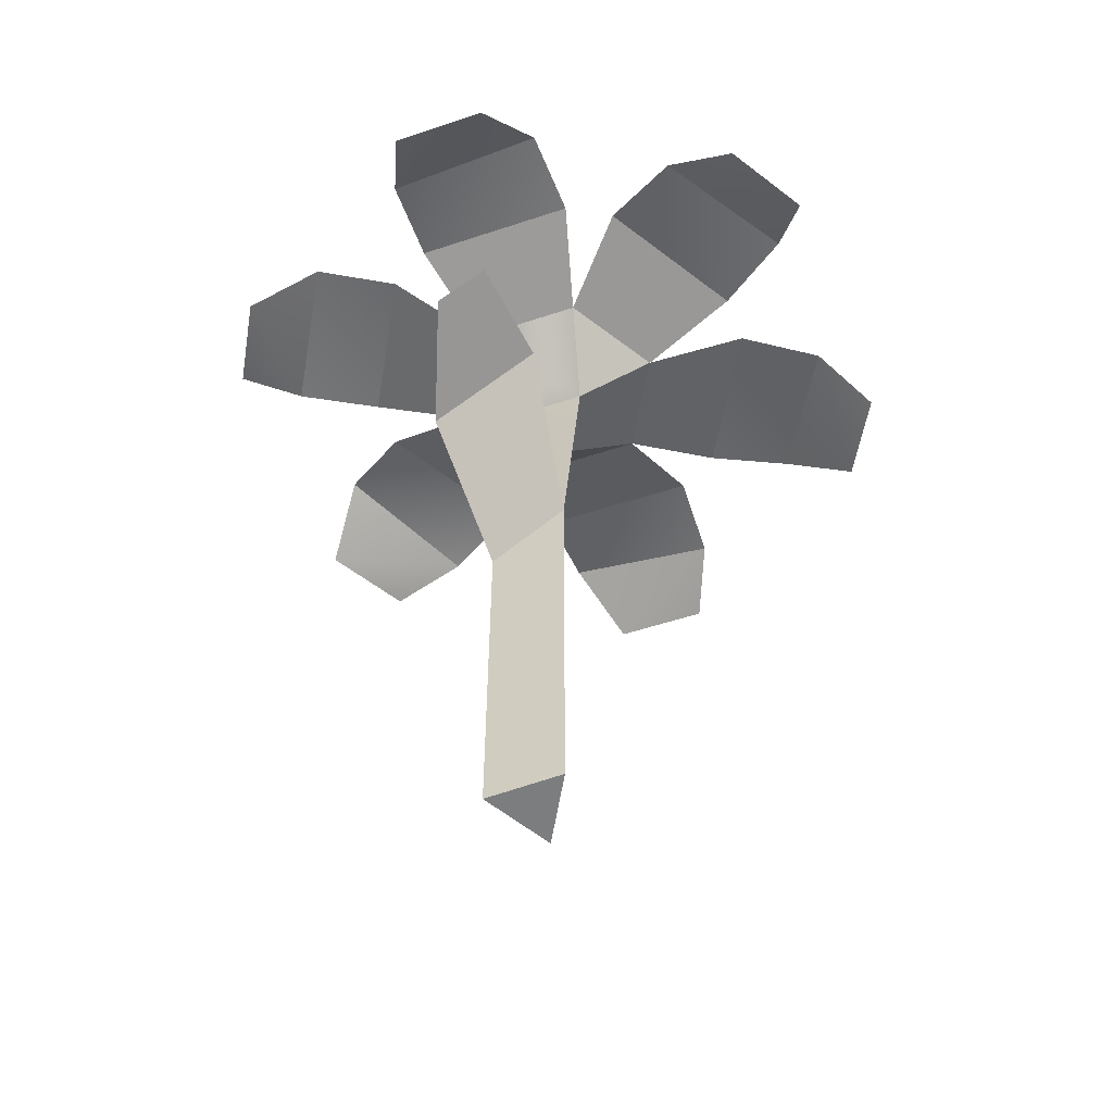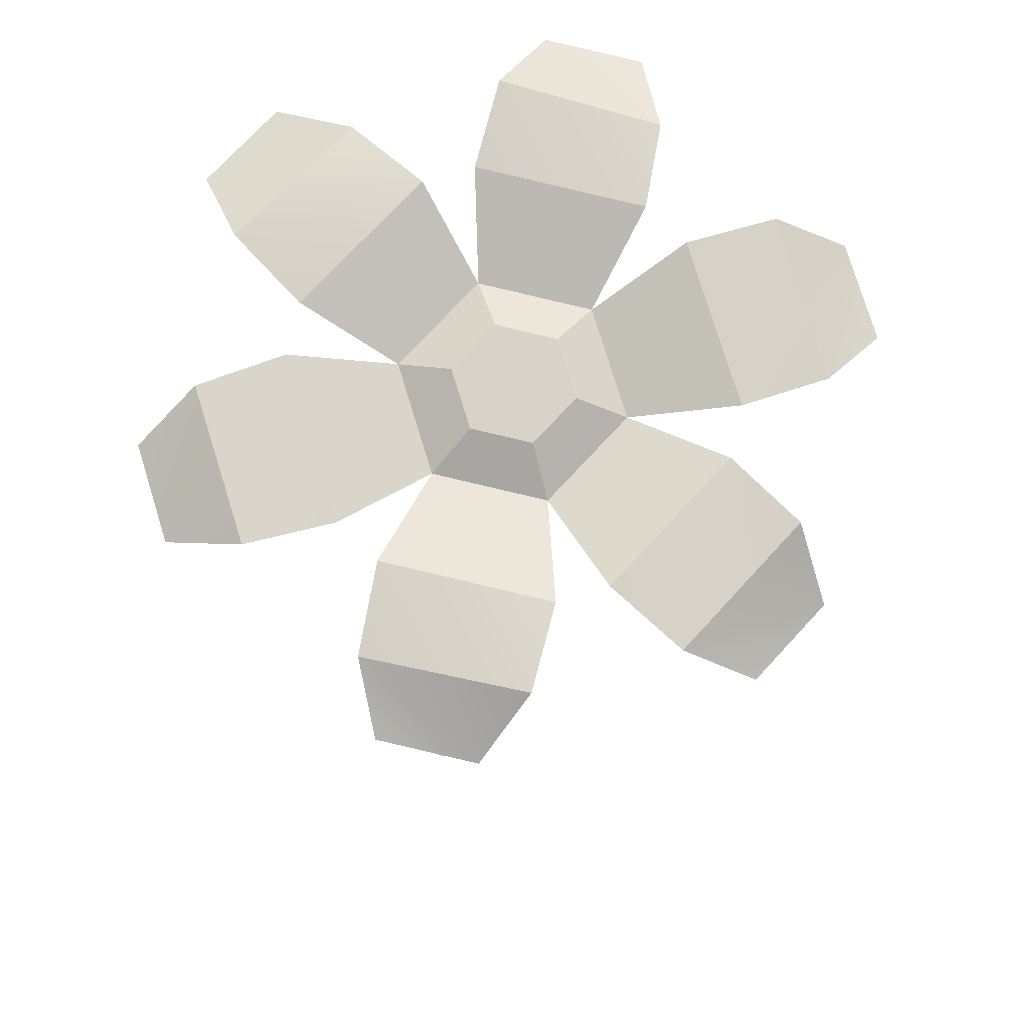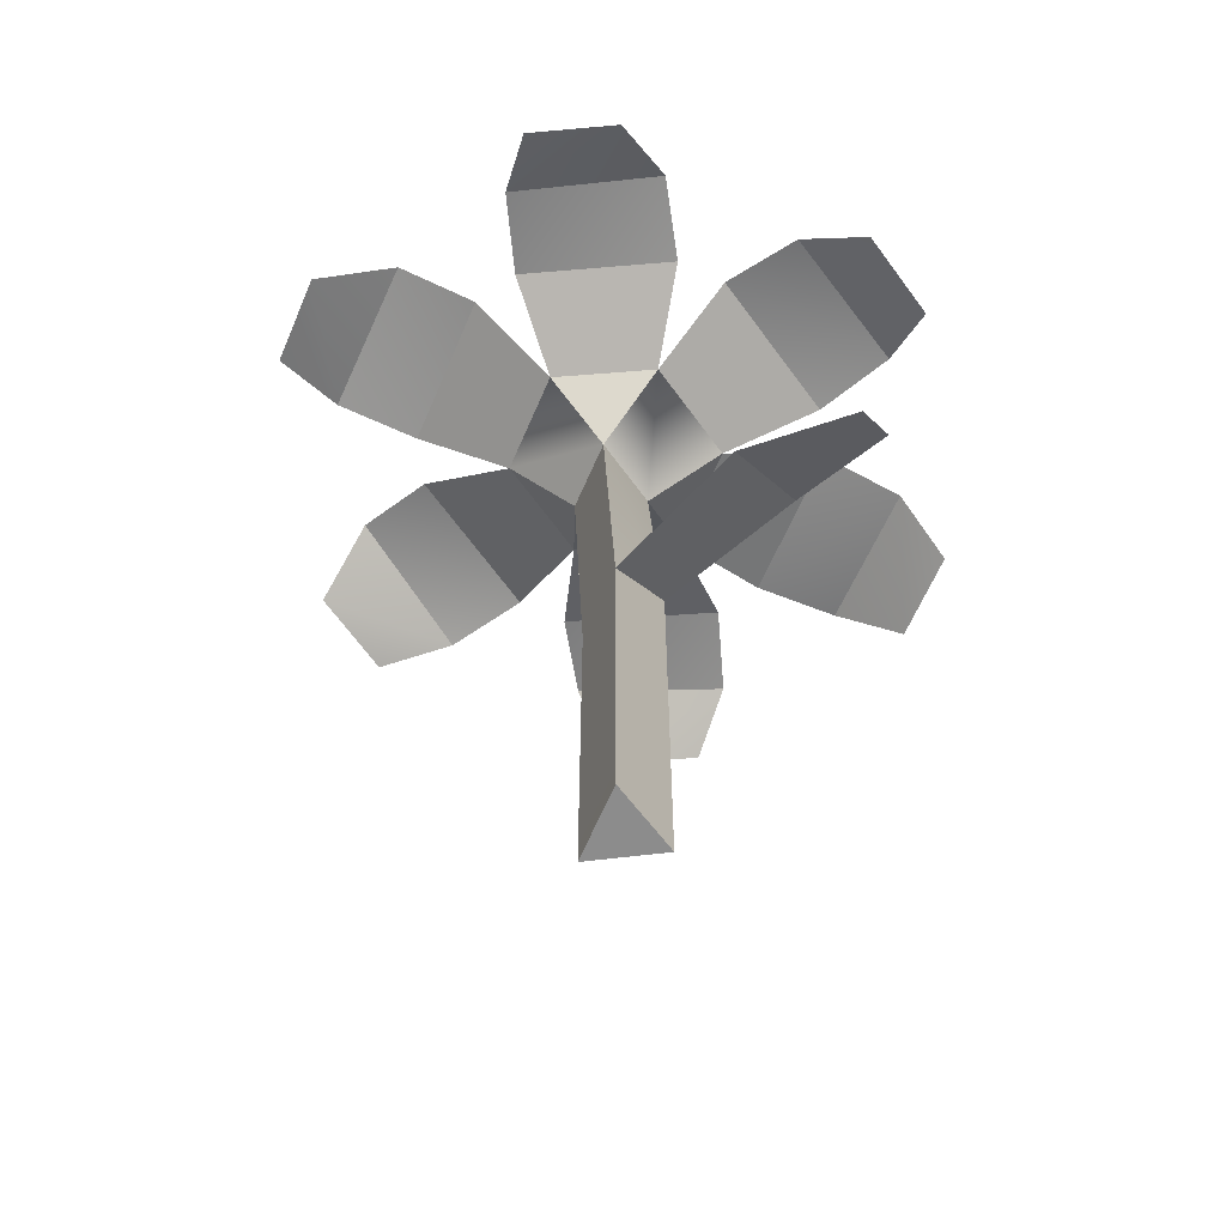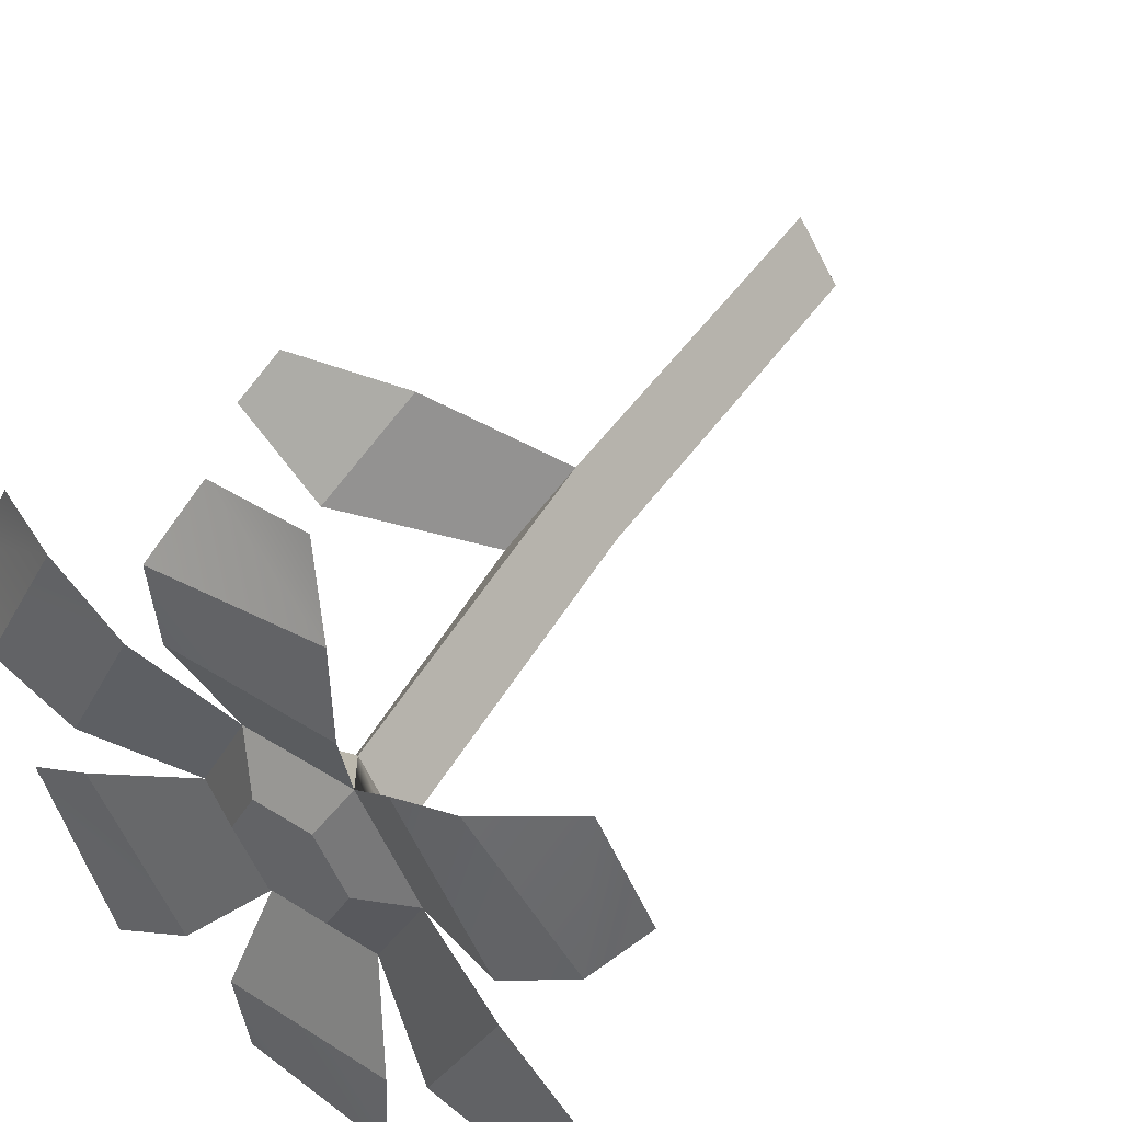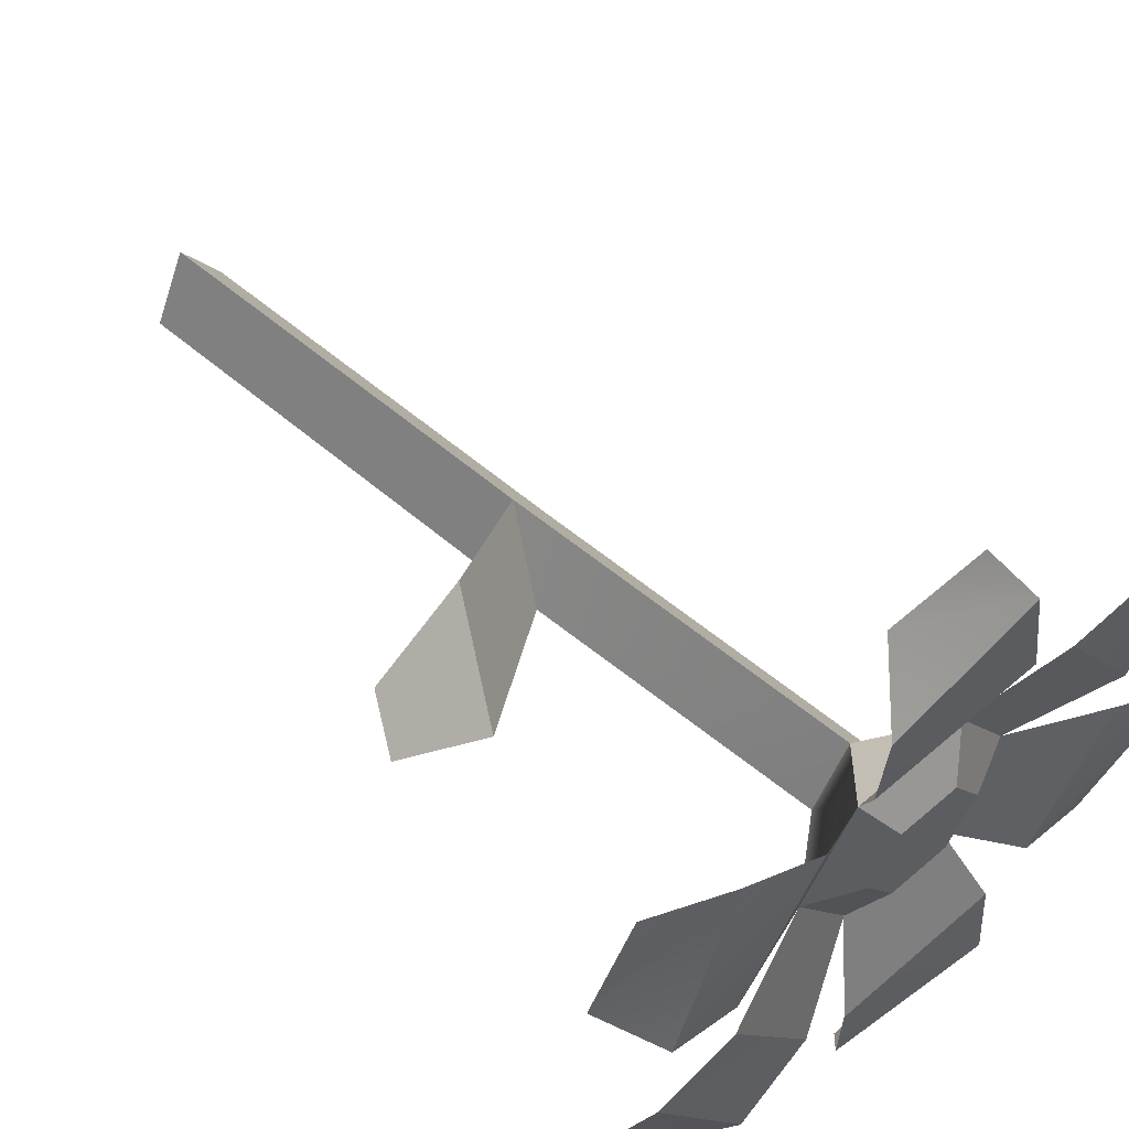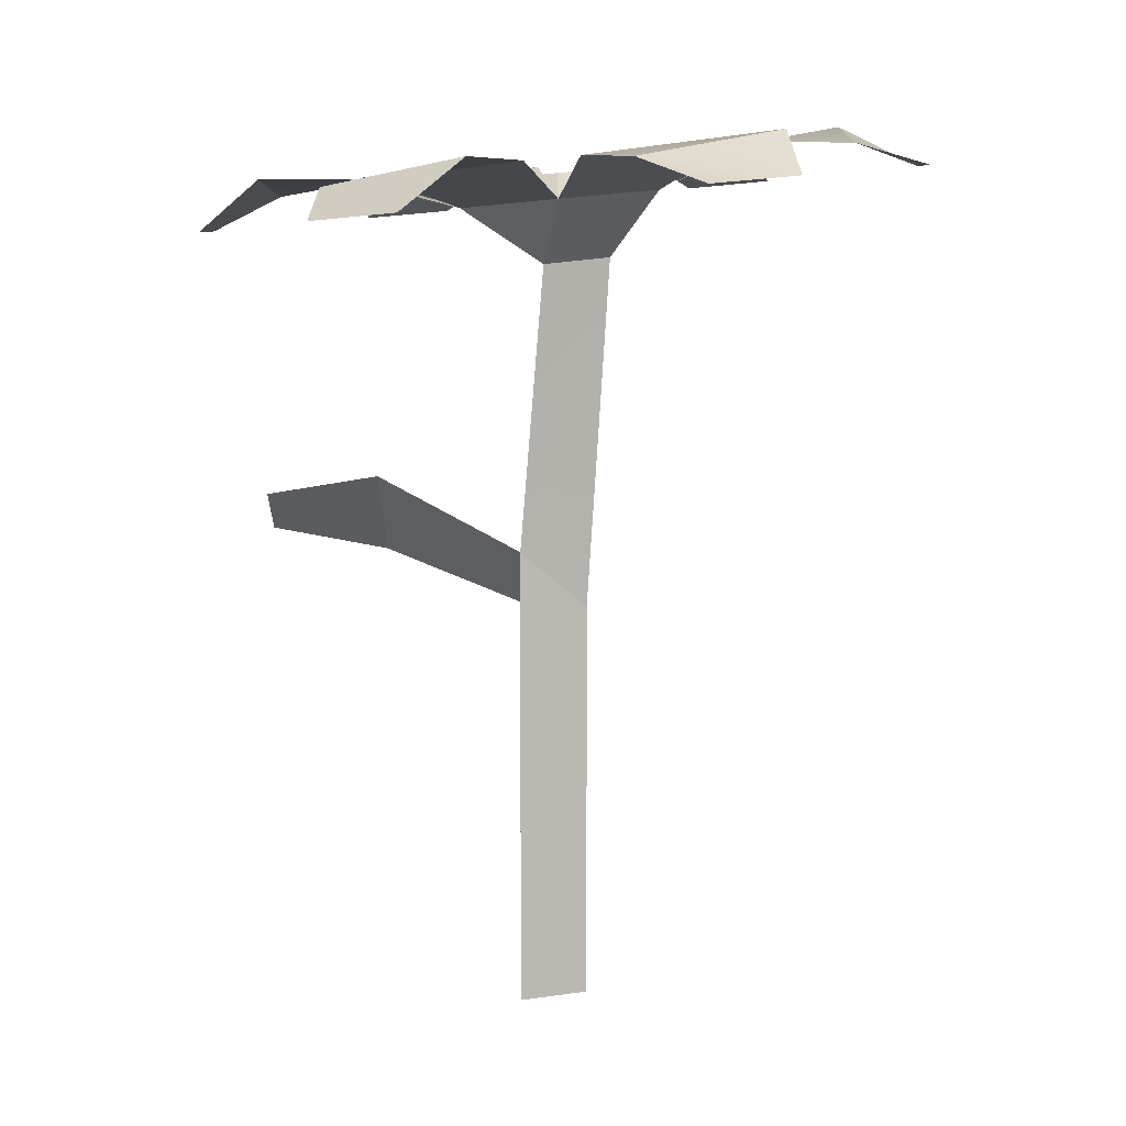
<metadata>
{"format":"obj","ext":"obj","renderer":"f3d","projection":"perspective","resolution":1024,"background":"white","views":[{"elev":-59.0,"azim":83.4,"up":"+Y"},{"elev":71.0,"azim":75.5,"up":"+Y"},{"elev":-64.2,"azim":9.7,"up":"+Y"},{"elev":44.9,"azim":-148.3,"up":"+Z"},{"elev":55.9,"azim":132.1,"up":"+Z"},{"elev":4.2,"azim":154.1,"up":"+Y"}]}
</metadata>
<code>
o Circle.006_Circle.000
v 0.03864 0.2955 -0.009535
v 0.01568 0.2974 -0.04538
v -0.02662 0.3021 -0.04335
v 0.01931 0.2983 0.02833
v -0.02299 0.303 0.03036
v -0.02662 0.3021 -0.04335
v 0.01931 0.2983 0.02833
v -0.02299 0.303 0.03036
v -0.02662 0.3021 -0.04335
v 0.03864 0.2955 -0.009535
v 0.007815 0.3081 -0.0281
v 0.01568 0.2974 -0.04538
v -0.02299 0.303 0.03036
v 0.03331 0.3115 0.06587
v 0.01931 0.2983 0.02833
v 0.01931 0.2983 0.02833
v 0.07892 0.3052 -0.001681
v 0.04992 0.3094 0.05512
v -0.04596 0.3049 -0.005487
v -0.04774 0.3204 0.05979
v -0.08219 0.3232 0.006028
v -0.05416 0.3187 -0.07064
v 0.0259 0.3096 -0.08444
v 0.0435 0.3078 -0.07532
v 0.07795 0.3049 -0.02155
v -0.03773 0.3186 -0.1151
v 0.02277 0.3068 -0.1181
v -0.07575 0.3278 0.07651
v -0.1105 0.3227 0.02578
v 0.1052 0.299 -0.04076
v -0.03014 0.3186 0.06891
v 0.03404 0.3145 0.09943
v -0.1117 0.3296 -0.03044
v -0.08527 0.3181 -0.08497
v 0.1084 0.3053 0.01475
v 0.08017 0.3033 0.06961
v -0.1329 0.3137 -0.05369
v -0.1161 0.3113 -0.0866
v -0.1078 0.3134 0.08194
v -0.1278 0.315 0.05079
v -0.02756 0.3164 0.1027
v 0.02134 0.2999 0.126
v -0.01542 0.304 0.1278
v 0.1237 0.2869 0.03769
v 0.09873 0.2872 -0.09581
v 0.07261 0.3068 -0.09258
v -0.02866 0.3006 -0.141
v -0.005416 0.2772 0.009477
v 0.01363 0.1675 -0.008204
v 0.000491 0.1457 0.01735
v 0.00762 0.2753 -0.01605
v -0.02662 0.3021 -0.04335
v 0.01931 0.2983 0.02833
v -0.0209 0.2785 -0.01469
v -0.04596 0.3049 -0.005487
v -0.01507 -0.004113 -0.00681
v -0.01507 0.1457 -0.00681
v 0.009772 0.3086 0.01165
v -0.01304 0.3112 0.01274
v -0.015 0.3106 -0.02701
v -0.02299 0.303 0.03036
v -0.02542 0.3122 -0.006591
v 0.0202 0.3071 -0.008774
v 0.000491 -0.004113 0.01735
v 0.01363 -0.004113 -0.008204
v 0.04647 0.1668 0.04402
v 0.06432 0.1964 0.009312
v 0.09168 0.1759 0.04759
v 0.09992 0.1895 0.03158
v -0.02299 0.303 0.03036
v -0.04596 0.3049 -0.005487
v 0.01568 0.2974 -0.04538
v 0.03864 0.2955 -0.009535
v -0.04596 0.3049 -0.005487
v 0.01568 0.2974 -0.04538
v 0.03864 0.2955 -0.009535
v -0.08317 0.323 -0.01384
v -0.03755 0.3167 -0.0814
v 0.1069 0.2894 0.0706
v 0.1187 0.2856 -0.06466
v 0.008101 0.2964 -0.1428
f 1 2 3
f 4 5 6
f 7 8 9
f 10 11 12
f 13 14 15
f 16 17 18
f 19 20 21
f 19 22 3
f 3 23 2
f 1 24 25
f 23 26 27
f 21 28 29
f 24 30 25
f 31 32 14
f 22 33 34
f 18 35 36
f 34 37 38
f 29 39 40
f 41 42 43
f 36 44 35
f 30 45 46
f 27 47 26
f 48 49 50
f 10 12 51
f 52 51 12
f 15 53 10
f 13 15 48
f 48 54 55
f 52 55 54
f 50 56 57
f 54 49 51
f 48 57 54
f 58 59 60
f 61 58 53
f 52 62 55
f 52 11 60
f 53 63 10
f 55 59 61
f 64 65 56
f 57 65 49
f 50 65 64
f 49 66 67
f 67 68 69
f 3 19 70
f 70 16 3
f 16 1 3
f 5 71 6
f 6 72 73
f 73 4 6
f 8 74 9
f 9 75 76
f 76 7 9
f 10 63 11
f 13 31 14
f 16 1 17
f 19 70 20
f 19 77 22
f 3 78 23
f 1 2 24
f 23 78 26
f 21 20 28
f 24 46 30
f 31 41 32
f 22 77 33
f 18 17 35
f 34 33 37
f 29 28 39
f 41 32 42
f 36 79 44
f 30 80 45
f 27 81 47
f 48 51 49
f 52 54 51
f 10 51 15
f 51 48 15
f 55 61 13
f 13 48 55
f 50 64 56
f 54 57 49
f 48 50 57
f 59 62 60
f 60 11 63
f 63 58 60
f 61 59 58
f 52 60 62
f 52 12 11
f 53 58 63
f 55 62 59
f 57 56 65
f 50 49 65
f 49 50 66
f 67 66 68

</code>
